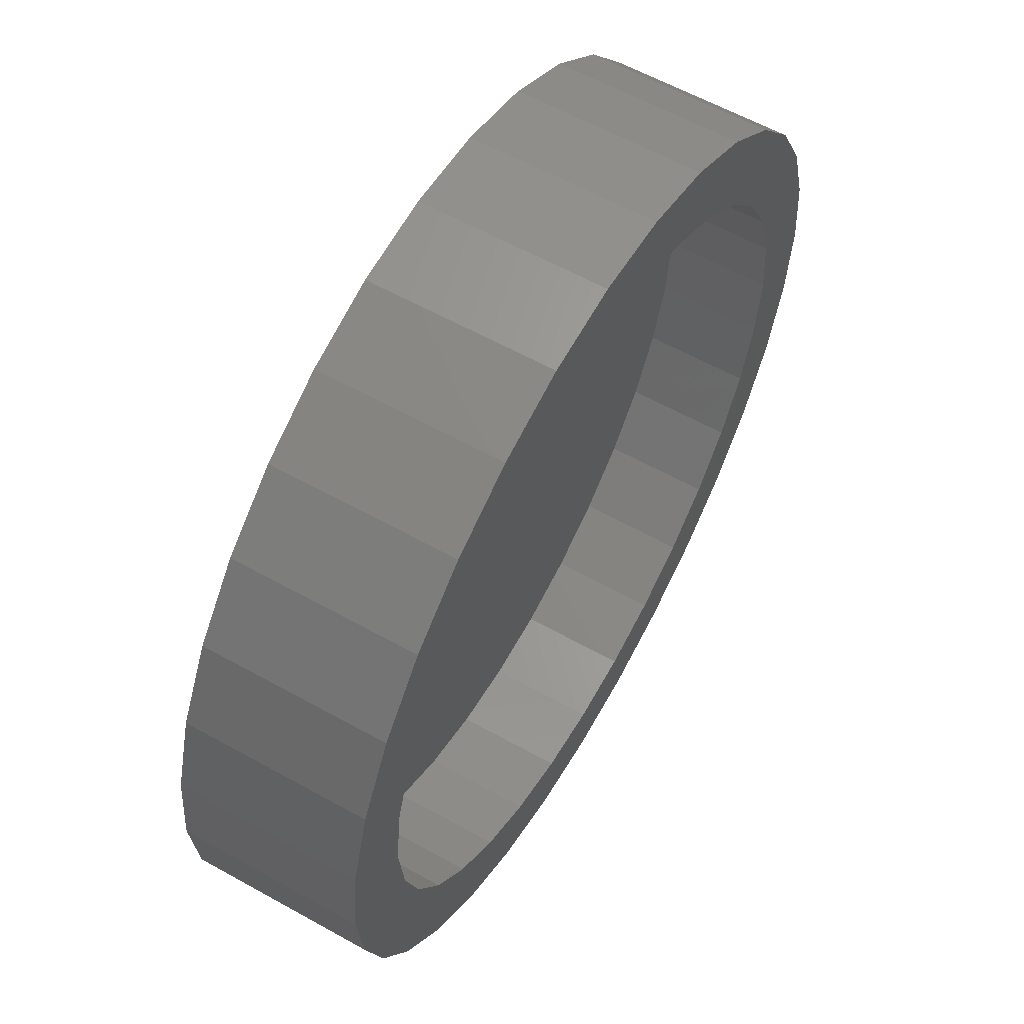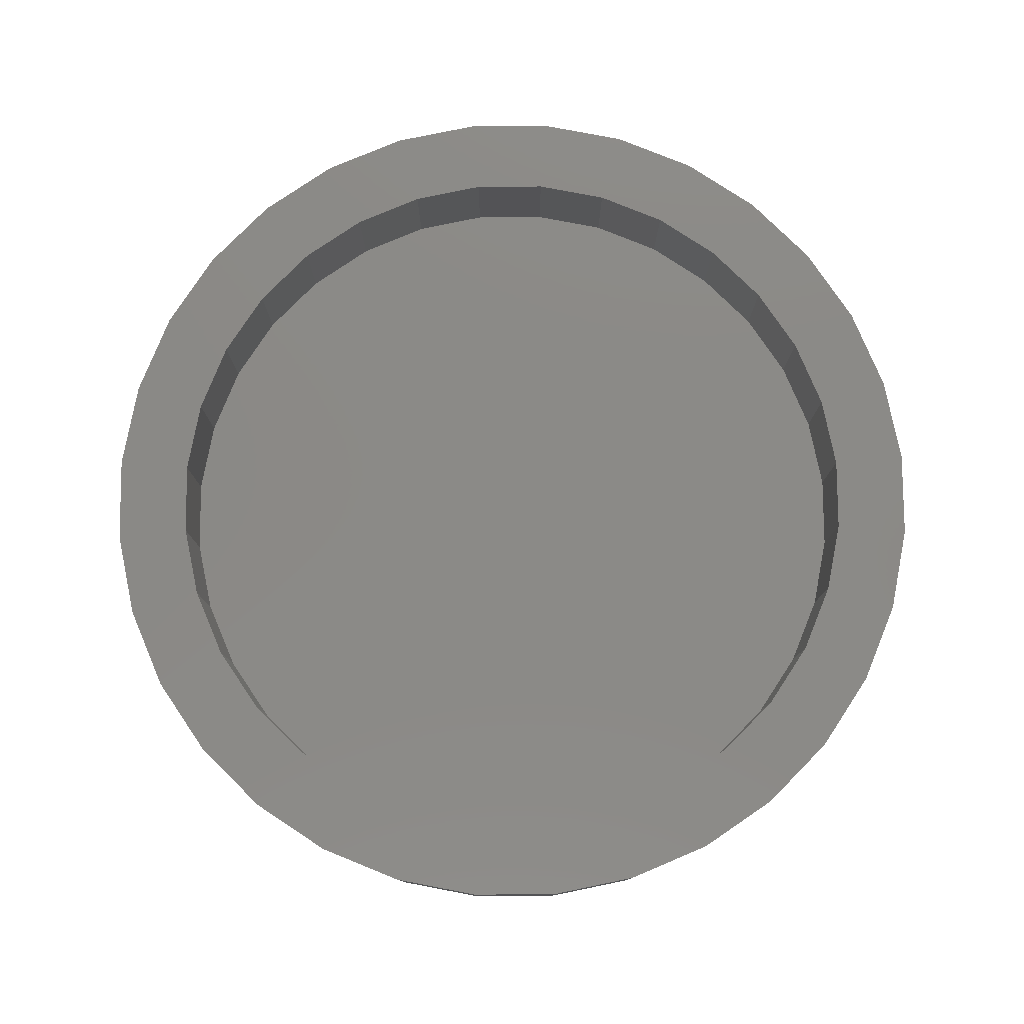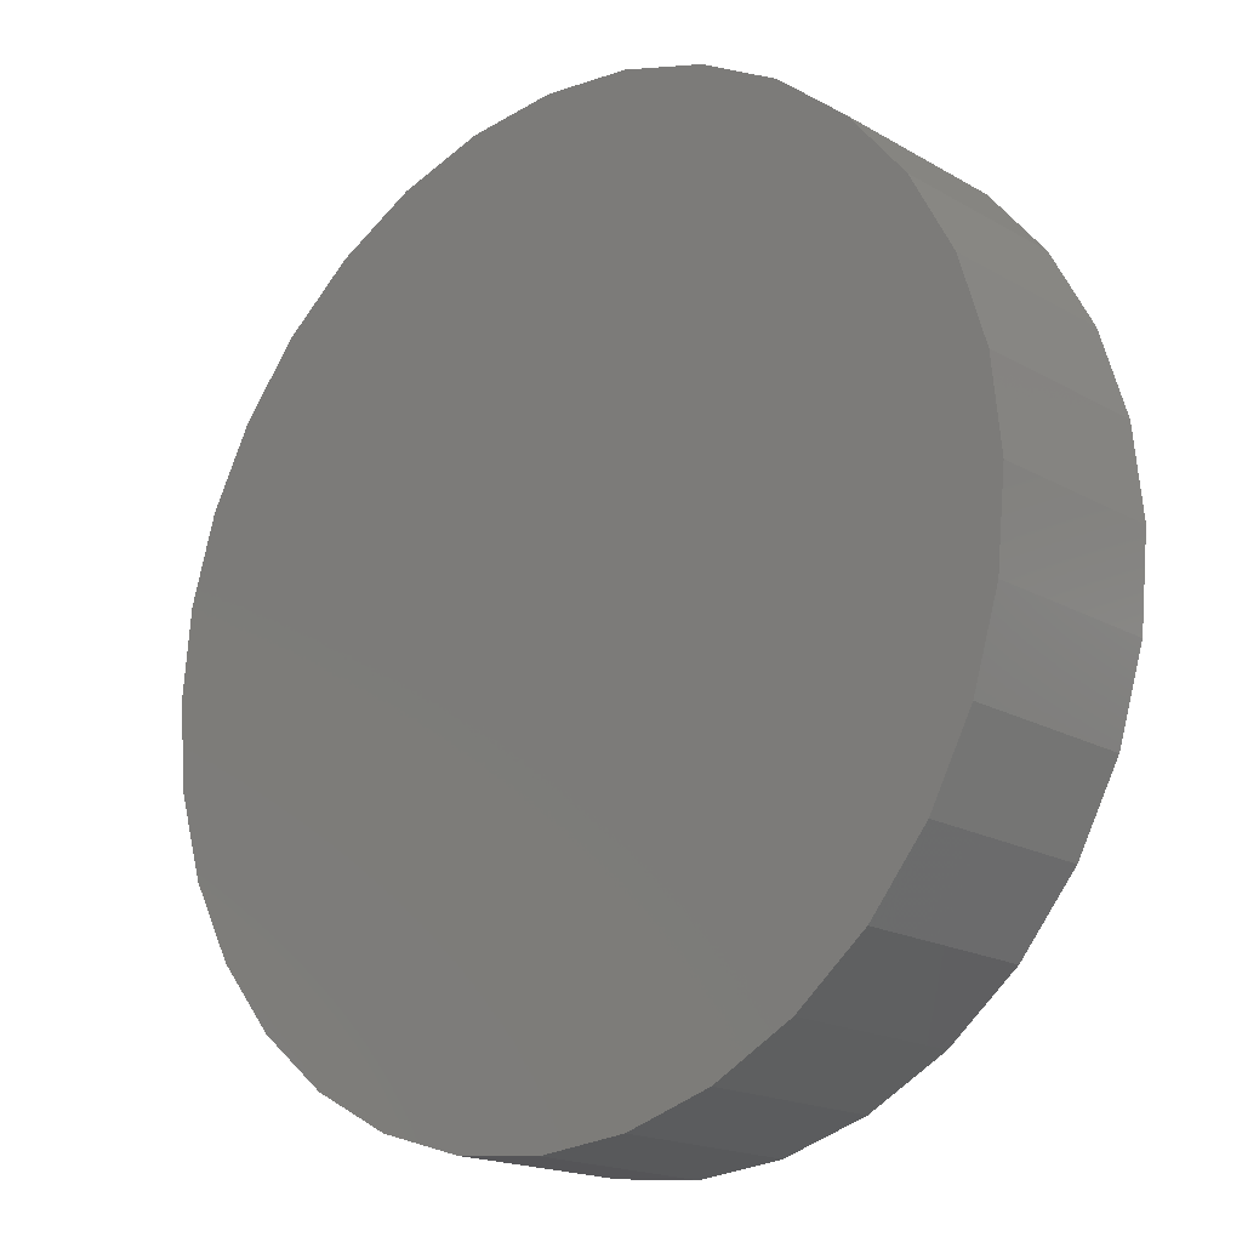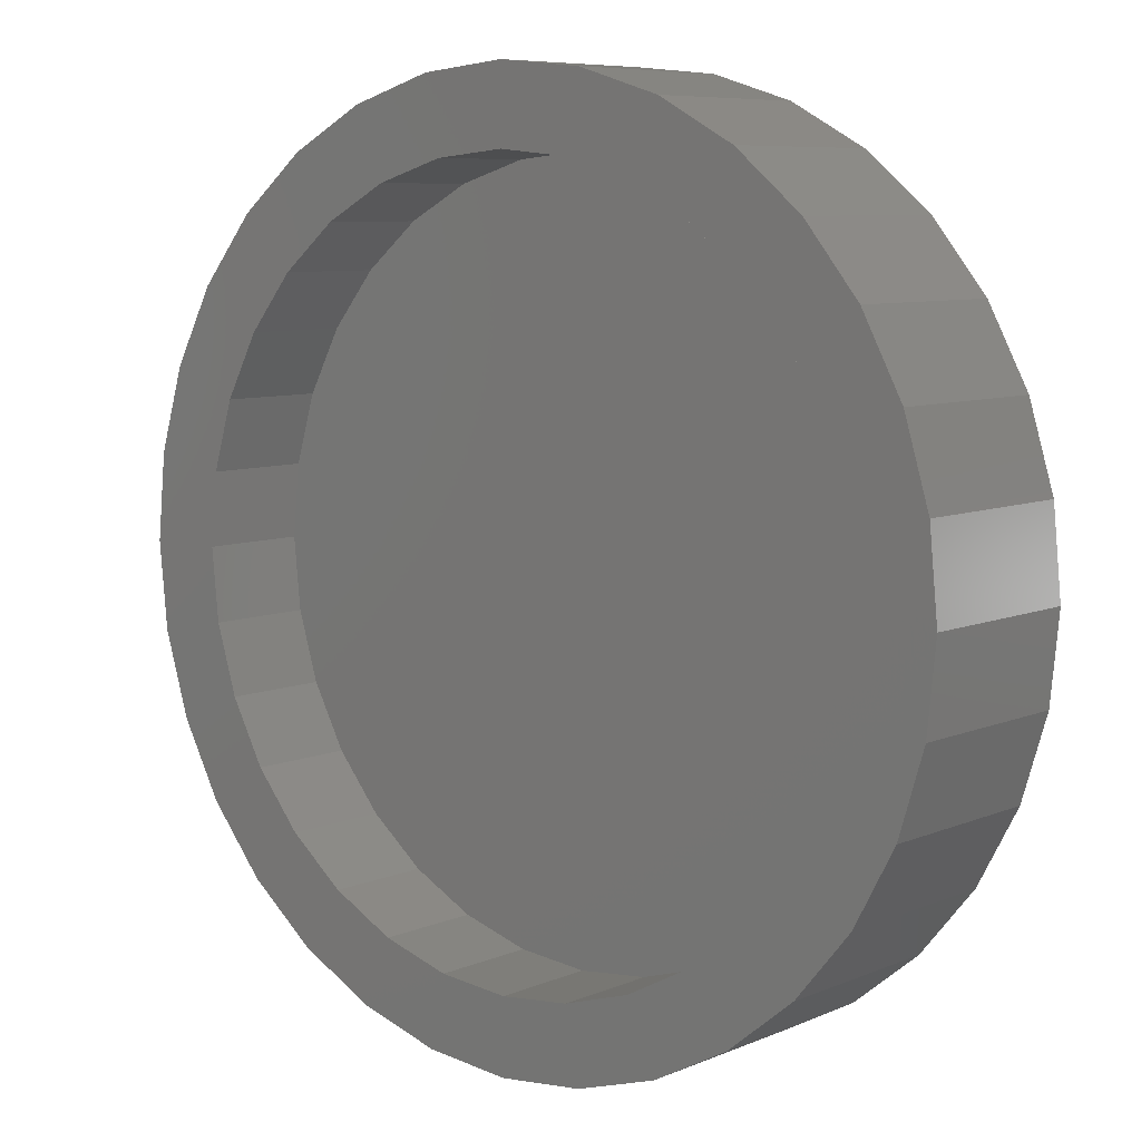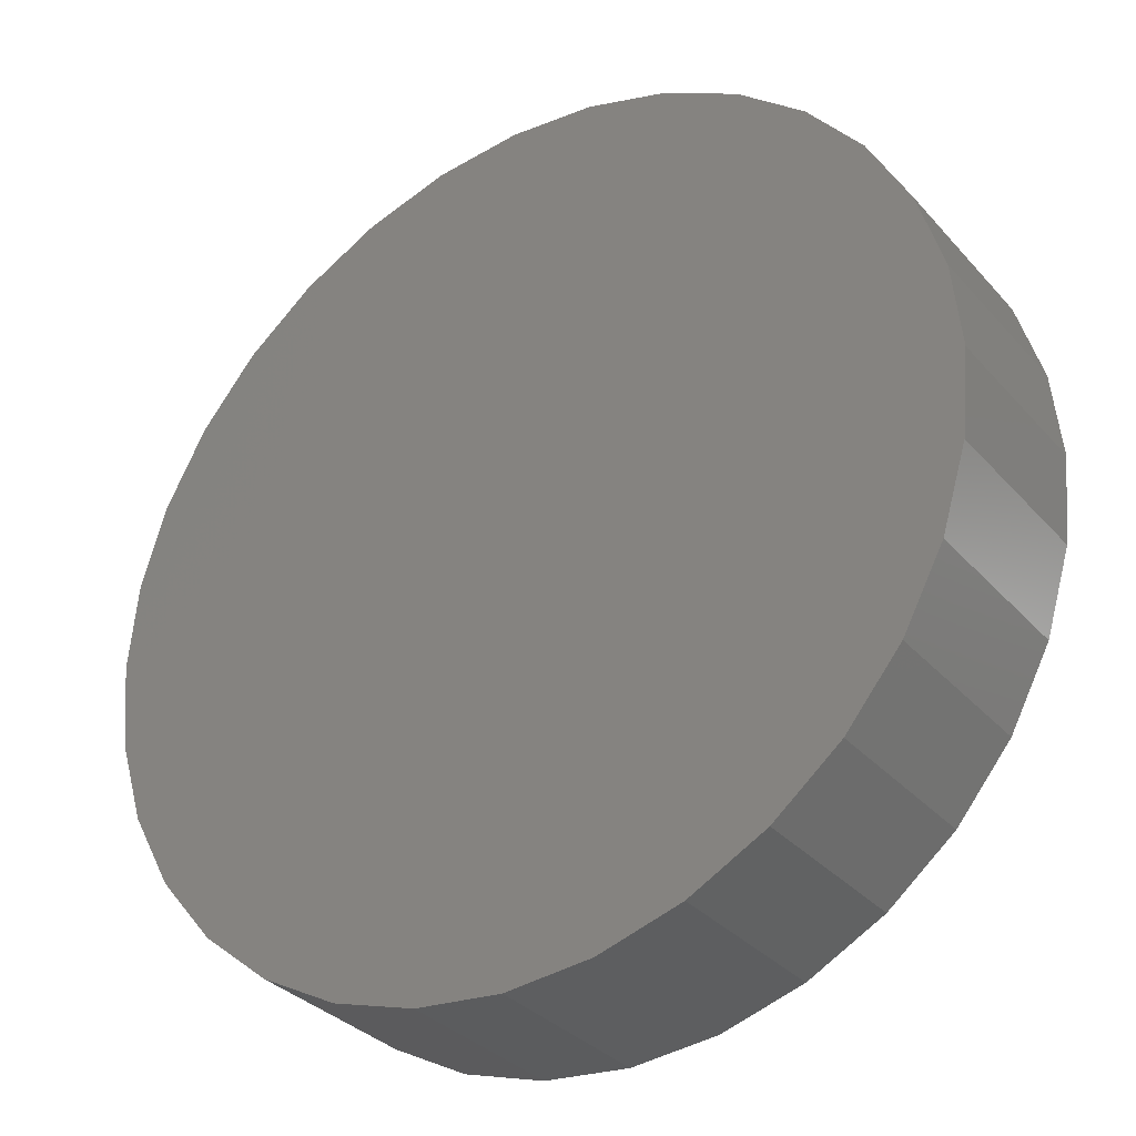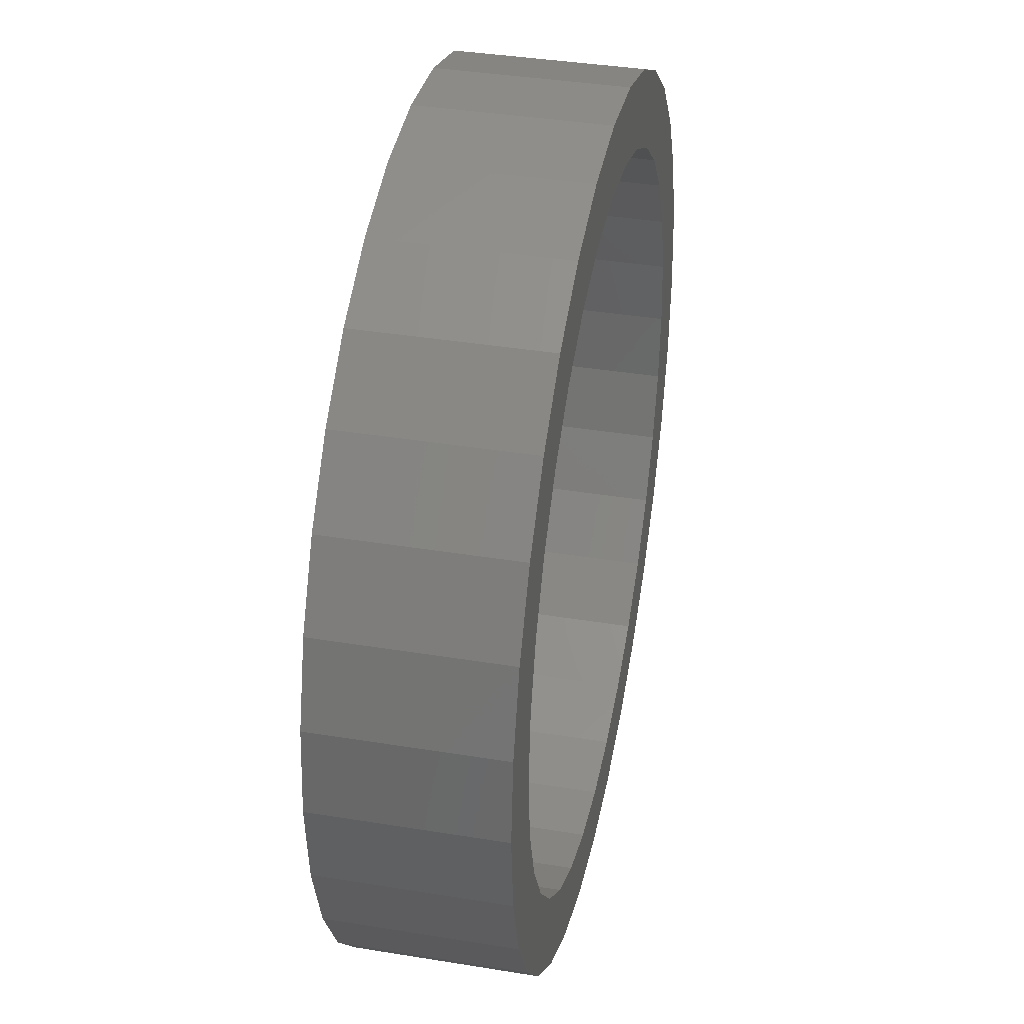
<metadata>
{"format":"stl","ext":"stl","renderer":"f3d","projection":"perspective","resolution":1024,"background":"white","views":[{"elev":59.8,"azim":-60.2,"up":"+Y"},{"elev":79.0,"azim":-107.3,"up":"+Z"},{"elev":-18.1,"azim":-137.9,"up":"+Y"},{"elev":7.6,"azim":40.4,"up":"+Y"},{"elev":-32.7,"azim":-145.7,"up":"+Y"},{"elev":38.2,"azim":-78.3,"up":"+Y"}]}
</metadata>
<code>
# stl→obj: 128 verts, 252 faces
v 0.007895 0.3479 0.1484
v 0.007895 0.4182 0.1484
v -0.07369 0.4101 0.1484
v -0.1521 0.3863 0.1484
v -0.1252 0.3214 0.1484
v -0.2878 0.2957 0.1484
v -0.1854 0.2892 0.1484
v 0.08948 0.4101 0.1484
v 0.1679 0.3863 0.1484
v 0.2402 0.3477 0.1484
v 0.07576 0.3412 0.1484
v 0.141 0.3214 0.1484
v -0.2244 0.3477 0.1484
v -0.05997 0.3412 0.1484
v 0.007895 -0.3479 0.1484
v -0.05997 -0.3412 0.1484
v -0.2244 -0.3477 0.1484
v -0.1521 -0.3863 0.1484
v -0.07369 -0.4101 0.1484
v 0.007895 -0.4182 0.1484
v 0.08948 -0.4101 0.1484
v 0.1679 -0.3863 0.1484
v 0.2402 -0.3477 0.1484
v 0.07576 -0.3412 0.1484
v -0.2381 0.246 0.1484
v -0.3398 0.2323 0.1484
v -0.2813 0.1933 0.1484
v -0.3784 0.16 0.1484
v -0.3135 0.1331 0.1484
v -0.3333 0.06786 0.1484
v -0.4022 0.08158 0.1484
v -0.34 4.26e-17 0.1484
v -0.4103 2.369e-16 0.1484
v -0.3333 -0.06786 0.1484
v -0.4022 -0.08158 0.1484
v -0.3135 -0.1331 0.1484
v -0.3784 -0.16 0.1484
v -0.2813 -0.1933 0.1484
v -0.3398 -0.2323 0.1484
v -0.2381 -0.246 0.1484
v -0.1854 -0.2892 0.1484
v -0.2878 -0.2957 0.1484
v -0.1252 -0.3214 0.1484
v 0.3036 0.2957 0.1484
v 0.2012 0.2892 0.1484
v 0.3556 0.2323 0.1484
v 0.2539 0.246 0.1484
v 0.3942 0.16 0.1484
v 0.2971 0.1933 0.1484
v 0.3293 0.1331 0.1484
v 0.418 0.08158 0.1484
v 0.3491 0.06786 0.1484
v 0.4261 0 0.1484
v 0.3558 0 0.1484
v 0.418 -0.08158 0.1484
v 0.3491 -0.06786 0.1484
v 0.3942 -0.16 0.1484
v 0.3293 -0.1331 0.1484
v 0.3556 -0.2323 0.1484
v 0.2971 -0.1933 0.1484
v 0.2539 -0.246 0.1484
v 0.3036 -0.2957 0.1484
v 0.2012 -0.2892 0.1484
v 0.141 -0.3214 0.1484
v 0.007895 -0.3479 0.04688
v 0.07576 -0.3412 0.04688
v 0.141 -0.3214 0.04688
v 0.2012 -0.2892 0.04688
v 0.2539 -0.246 0.04688
v 0.2971 -0.1933 0.04688
v 0.3293 -0.1331 0.04688
v 0.3491 -0.06786 0.04688
v 0.3558 -8.52e-17 0.04688
v -0.05997 -0.3412 0.04688
v -0.1252 -0.3214 0.04688
v -0.1854 -0.2892 0.04688
v -0.2381 -0.246 0.04688
v -0.2813 -0.1933 0.04688
v -0.3135 -0.1331 0.04688
v -0.3333 -0.06786 0.04688
v -0.34 4.26e-17 0.04688
v 0.007895 0.3479 0.04688
v -0.05997 0.3412 0.04688
v -0.1252 0.3214 0.04688
v -0.1854 0.2892 0.04688
v -0.2381 0.246 0.04688
v -0.2813 0.1933 0.04688
v -0.3135 0.1331 0.04688
v -0.3333 0.06786 0.04688
v 0.07576 0.3412 0.04688
v 0.141 0.3214 0.04688
v 0.2012 0.2892 0.04688
v 0.2539 0.246 0.04688
v 0.2971 0.1933 0.04688
v 0.3293 0.1331 0.04688
v 0.3491 0.06786 0.04688
v 0.4261 -4.738e-16 -0.02344
v 0.418 -0.08158 -0.02344
v 0.3942 -0.16 -0.02344
v 0.3556 -0.2323 -0.02344
v 0.3036 -0.2957 -0.02344
v 0.2402 -0.3477 -0.02344
v 0.1679 -0.3863 -0.02344
v 0.08948 -0.4101 -0.02344
v 0.007895 -0.4182 -0.02344
v -0.07369 -0.4101 -0.02344
v -0.1521 -0.3863 -0.02344
v -0.2244 -0.3477 -0.02344
v -0.2878 -0.2957 -0.02344
v -0.3398 -0.2323 -0.02344
v -0.3784 -0.16 -0.02344
v -0.4022 -0.08158 -0.02344
v -0.4103 2.369e-16 -0.02344
v -0.4022 0.08158 -0.02344
v -0.3784 0.16 -0.02344
v -0.3398 0.2323 -0.02344
v -0.2878 0.2957 -0.02344
v -0.2244 0.3477 -0.02344
v -0.1521 0.3863 -0.02344
v -0.07369 0.4101 -0.02344
v 0.007895 0.4182 -0.02344
v 0.08948 0.4101 -0.02344
v 0.1679 0.3863 -0.02344
v 0.2402 0.3477 -0.02344
v 0.3036 0.2957 -0.02344
v 0.3556 0.2323 -0.02344
v 0.3942 0.16 -0.02344
v 0.418 0.08158 -0.02344
f 1 2 3
f 1 3 4
f 5 6 7
f 8 2 1
f 9 8 1
f 9 1 10
f 10 1 11
f 10 11 12
f 13 6 5
f 13 5 14
f 13 14 1
f 13 1 4
f 15 16 17
f 15 17 18
f 15 18 19
f 15 19 20
f 15 20 21
f 15 21 22
f 15 22 23
f 15 23 24
f 7 6 25
f 25 6 26
f 25 26 27
f 27 26 28
f 27 28 29
f 29 28 30
f 30 28 31
f 30 31 32
f 32 31 33
f 32 33 34
f 34 33 35
f 34 35 36
f 36 35 37
f 36 37 38
f 38 37 39
f 38 39 40
f 40 39 41
f 41 39 42
f 41 42 43
f 43 42 17
f 43 17 16
f 10 12 44
f 44 12 45
f 44 45 46
f 46 45 47
f 46 47 48
f 48 47 49
f 48 49 50
f 48 50 51
f 51 50 52
f 51 52 53
f 53 52 54
f 53 54 55
f 55 54 56
f 55 56 57
f 57 56 58
f 57 58 59
f 59 58 60
f 59 60 61
f 59 61 62
f 62 61 63
f 62 63 23
f 23 63 64
f 23 64 24
f 65 24 66
f 66 24 64
f 66 64 67
f 67 64 63
f 67 63 68
f 68 63 61
f 68 61 69
f 69 61 60
f 69 60 70
f 70 60 58
f 70 58 71
f 71 58 56
f 71 56 72
f 72 56 54
f 72 54 73
f 24 65 15
f 15 65 74
f 15 74 16
f 16 74 75
f 16 75 43
f 43 75 76
f 43 76 41
f 41 76 77
f 41 77 40
f 40 77 78
f 40 78 38
f 38 78 79
f 38 79 36
f 36 79 80
f 36 80 34
f 34 80 81
f 34 81 32
f 82 14 83
f 83 14 5
f 83 5 84
f 84 5 7
f 84 7 85
f 85 7 25
f 85 25 86
f 86 25 27
f 86 27 87
f 87 27 29
f 87 29 88
f 88 29 30
f 88 30 89
f 89 30 32
f 89 32 81
f 14 82 1
f 1 82 90
f 1 90 11
f 11 90 91
f 11 91 12
f 12 91 92
f 12 92 45
f 45 92 93
f 45 93 47
f 47 93 94
f 47 94 49
f 49 94 95
f 49 95 50
f 50 95 96
f 50 96 52
f 52 96 73
f 52 73 54
f 97 53 98
f 98 53 55
f 98 55 99
f 99 55 57
f 99 57 100
f 100 57 59
f 100 59 101
f 101 59 62
f 101 62 102
f 102 62 23
f 102 23 103
f 103 23 22
f 103 22 104
f 104 22 21
f 104 21 105
f 105 21 20
f 105 20 106
f 106 20 19
f 106 19 107
f 107 19 18
f 107 18 108
f 108 18 17
f 108 17 109
f 109 17 42
f 109 42 110
f 110 42 39
f 110 39 111
f 111 39 37
f 111 37 112
f 112 37 35
f 112 35 113
f 113 35 33
f 113 33 114
f 114 33 31
f 114 31 115
f 115 31 28
f 115 28 116
f 116 28 26
f 116 26 117
f 117 26 6
f 117 6 118
f 118 6 13
f 118 13 119
f 119 13 4
f 119 4 120
f 120 4 3
f 120 3 121
f 121 3 2
f 121 2 122
f 122 2 8
f 122 8 123
f 123 8 9
f 123 9 124
f 124 9 10
f 124 10 125
f 125 10 44
f 125 44 126
f 126 44 46
f 126 46 127
f 127 46 48
f 127 48 128
f 128 48 51
f 128 51 97
f 97 51 53
f 121 122 120
f 105 106 104
f 104 106 107
f 104 107 103
f 103 107 108
f 103 108 102
f 102 108 109
f 102 109 101
f 101 109 110
f 101 110 100
f 100 110 111
f 100 111 99
f 99 111 112
f 99 112 98
f 98 112 113
f 98 113 97
f 97 113 114
f 97 114 128
f 128 114 115
f 128 115 127
f 127 115 116
f 127 116 126
f 126 116 117
f 126 117 125
f 125 117 118
f 125 118 124
f 124 118 119
f 124 119 123
f 123 119 120
f 123 120 122
f 83 90 82
f 90 83 91
f 91 83 84
f 91 84 92
f 92 84 85
f 92 85 93
f 93 85 86
f 93 86 94
f 94 86 87
f 94 87 95
f 95 87 88
f 95 88 96
f 96 88 89
f 96 89 73
f 73 89 81
f 73 81 72
f 72 81 80
f 72 80 71
f 71 80 79
f 71 79 70
f 70 79 78
f 70 78 69
f 69 78 77
f 69 77 68
f 68 77 76
f 68 76 67
f 67 76 75
f 67 75 66
f 66 75 74
f 66 74 65

</code>
